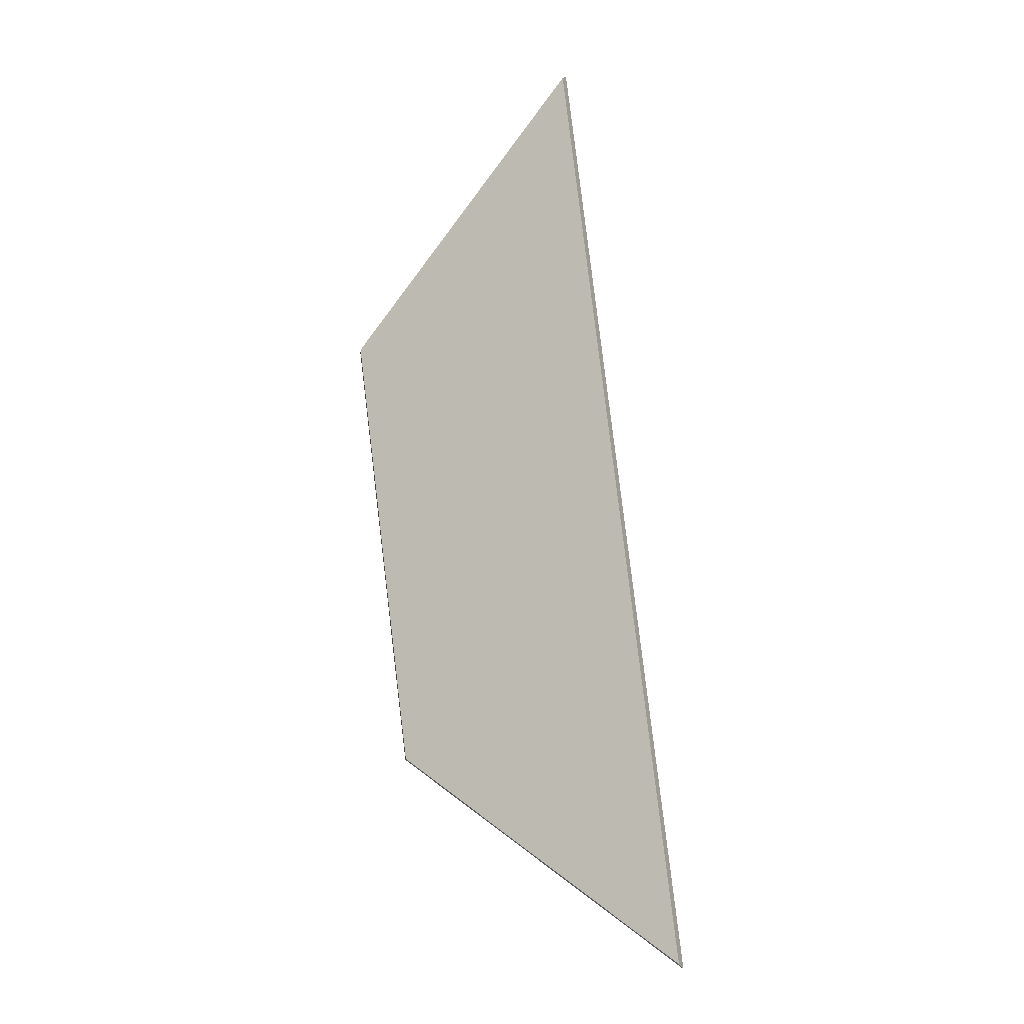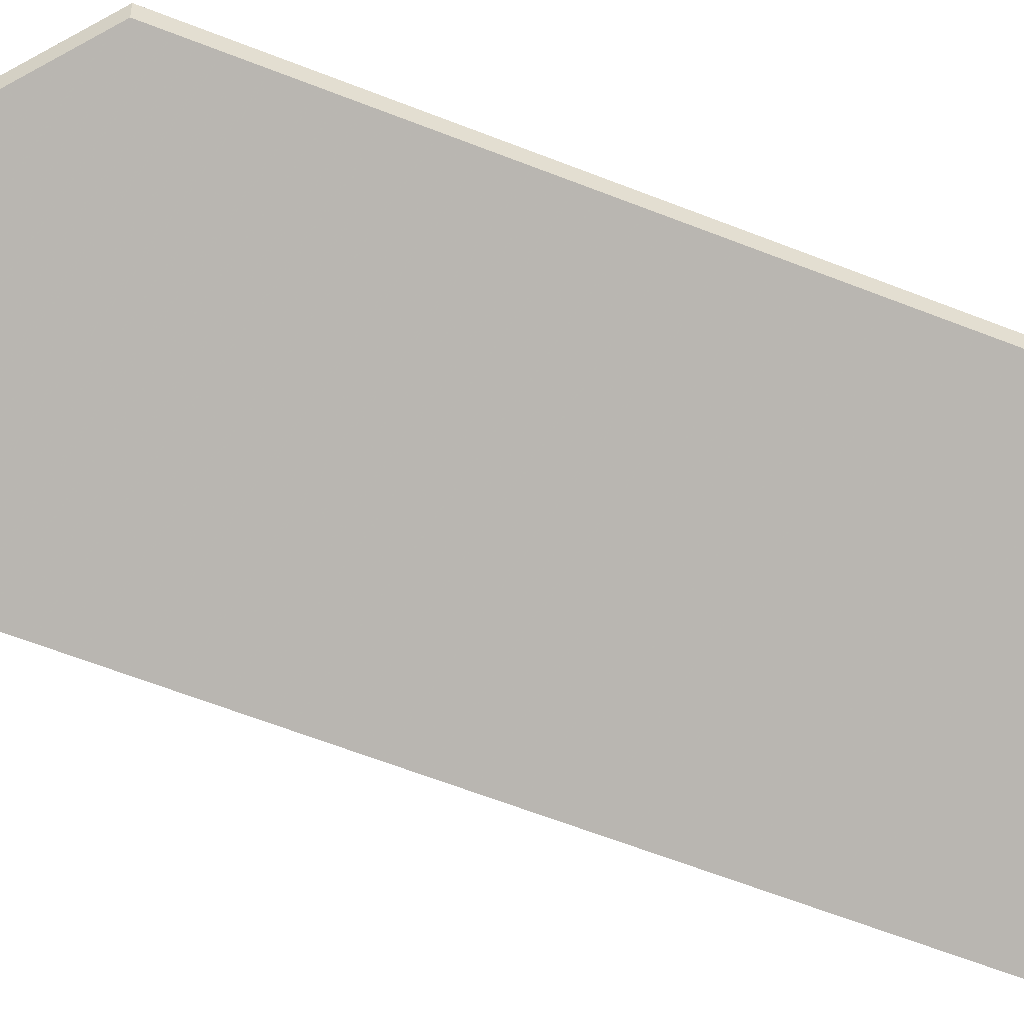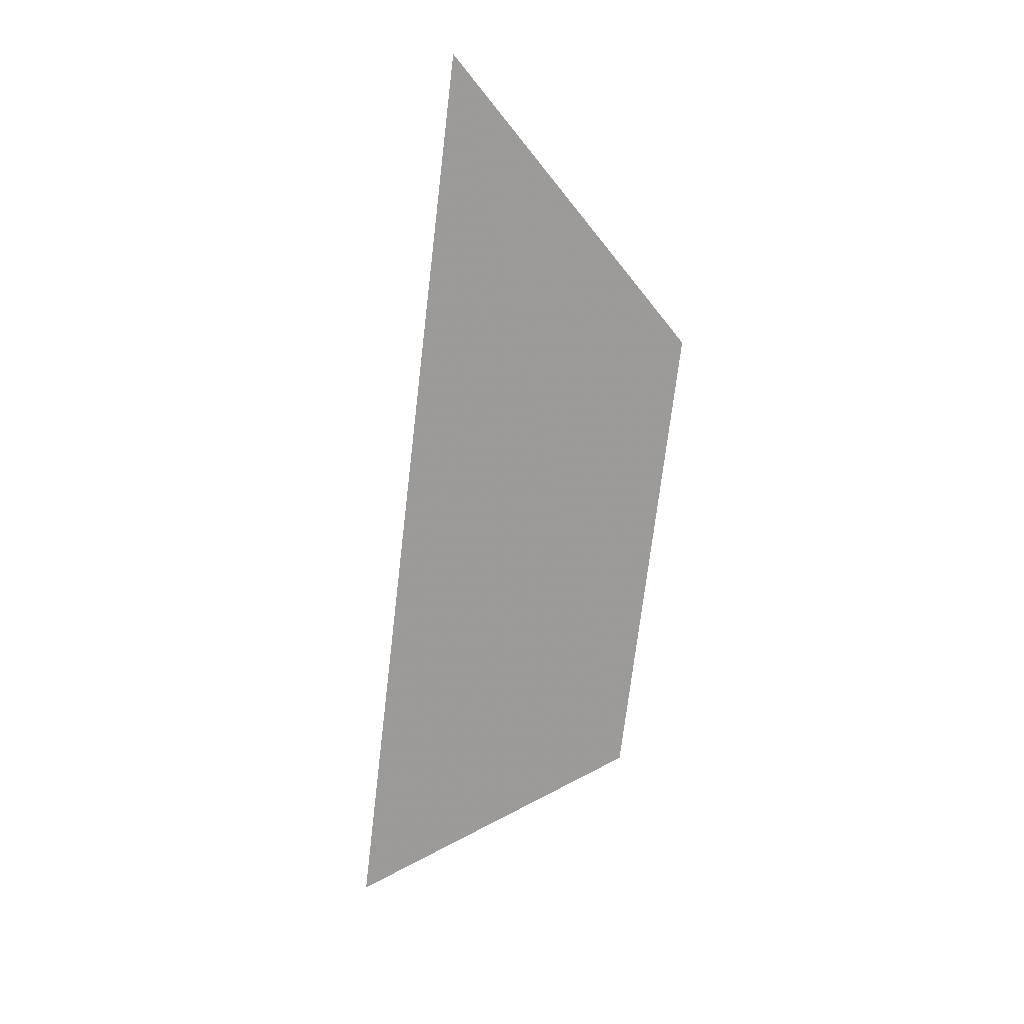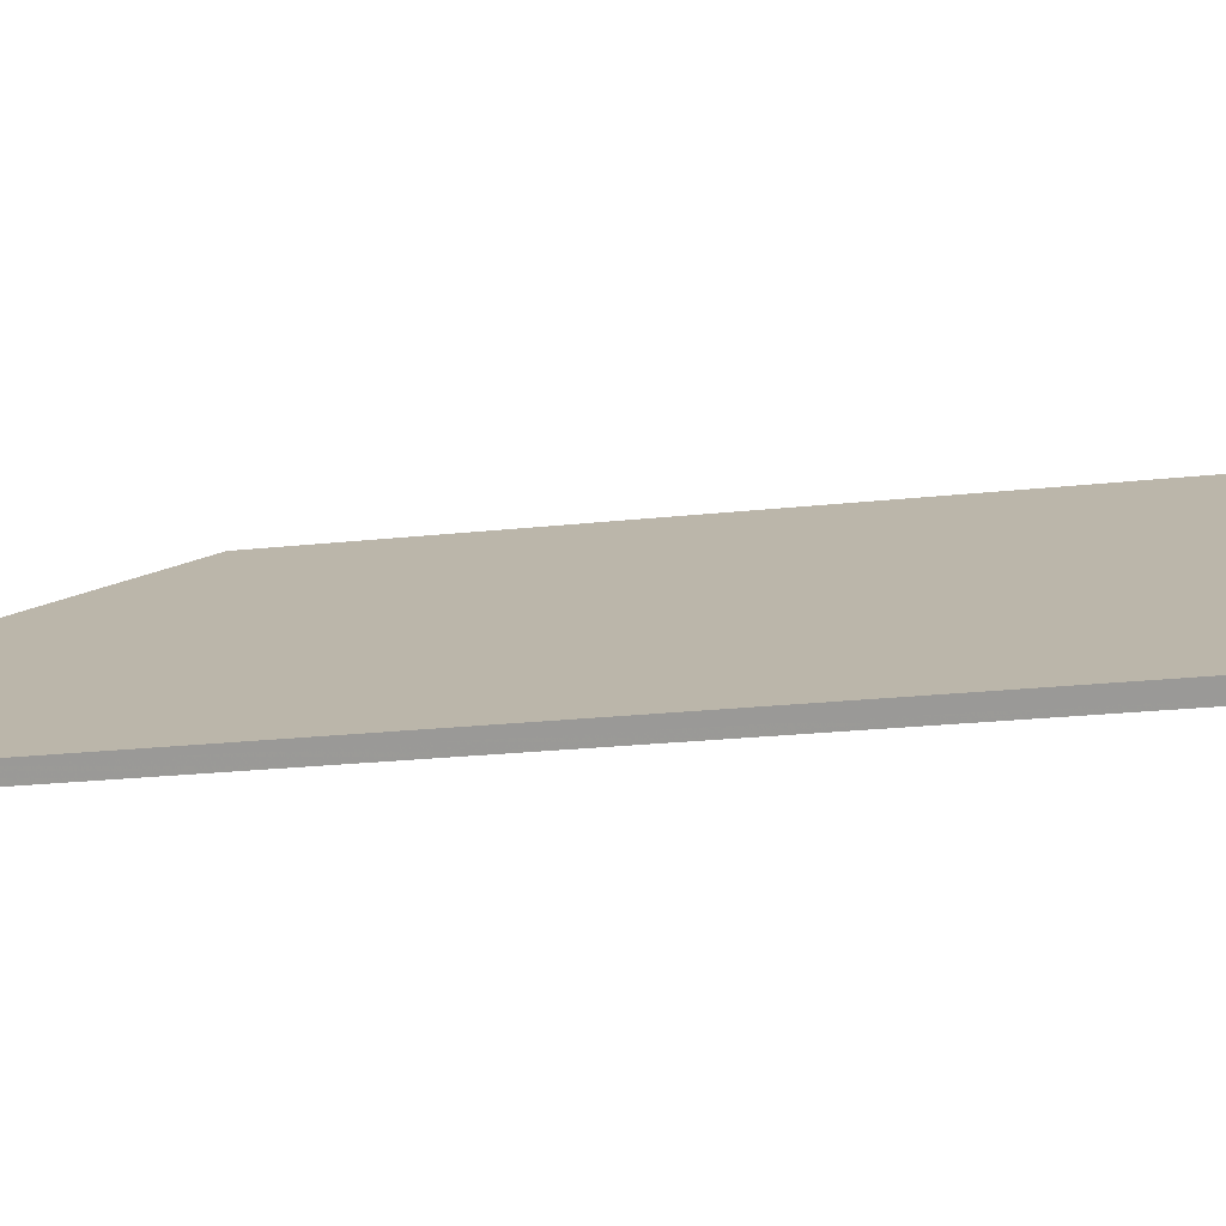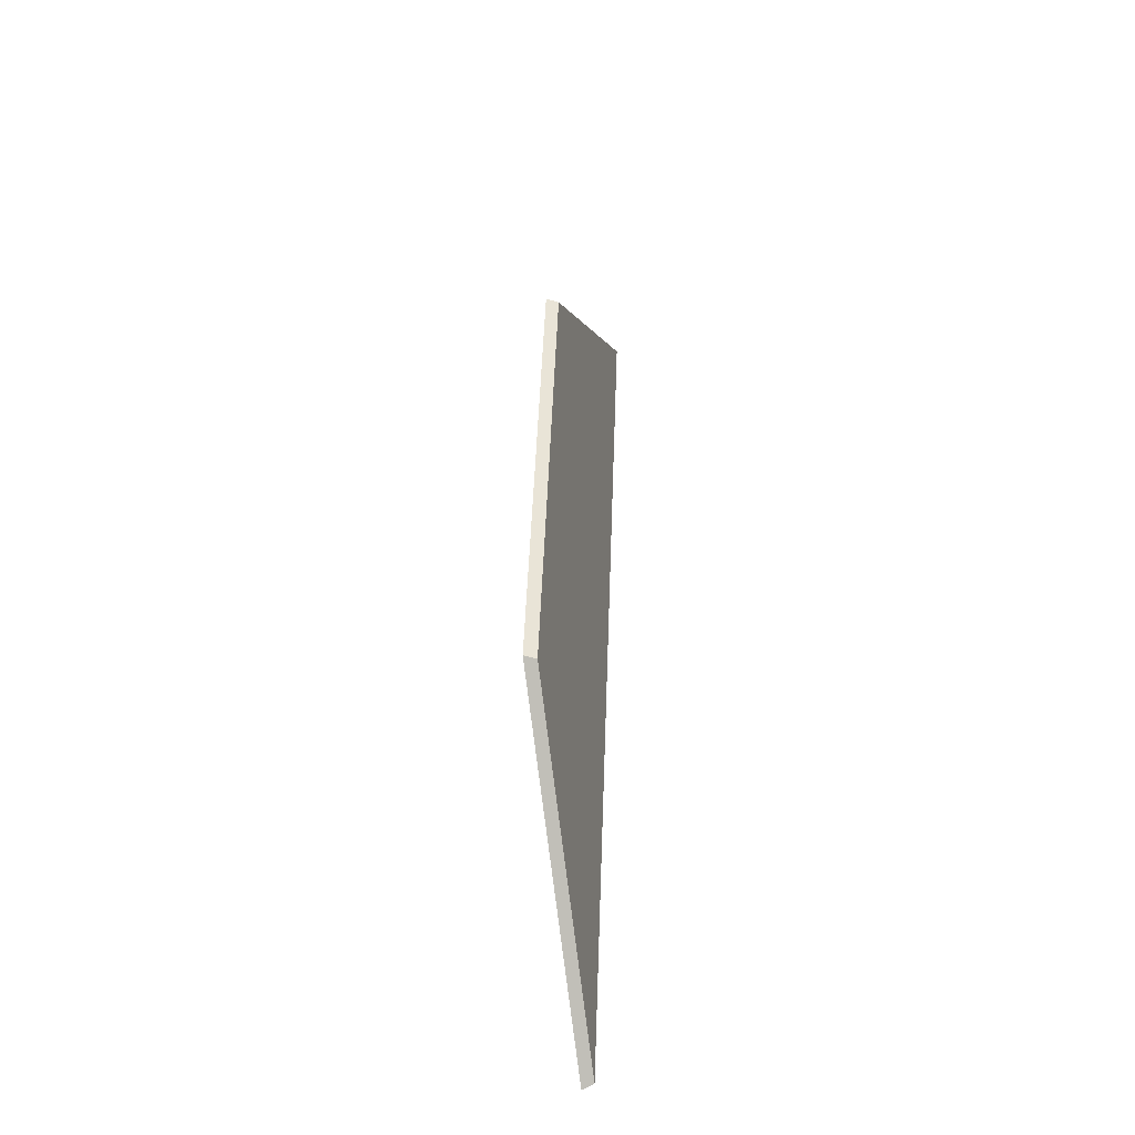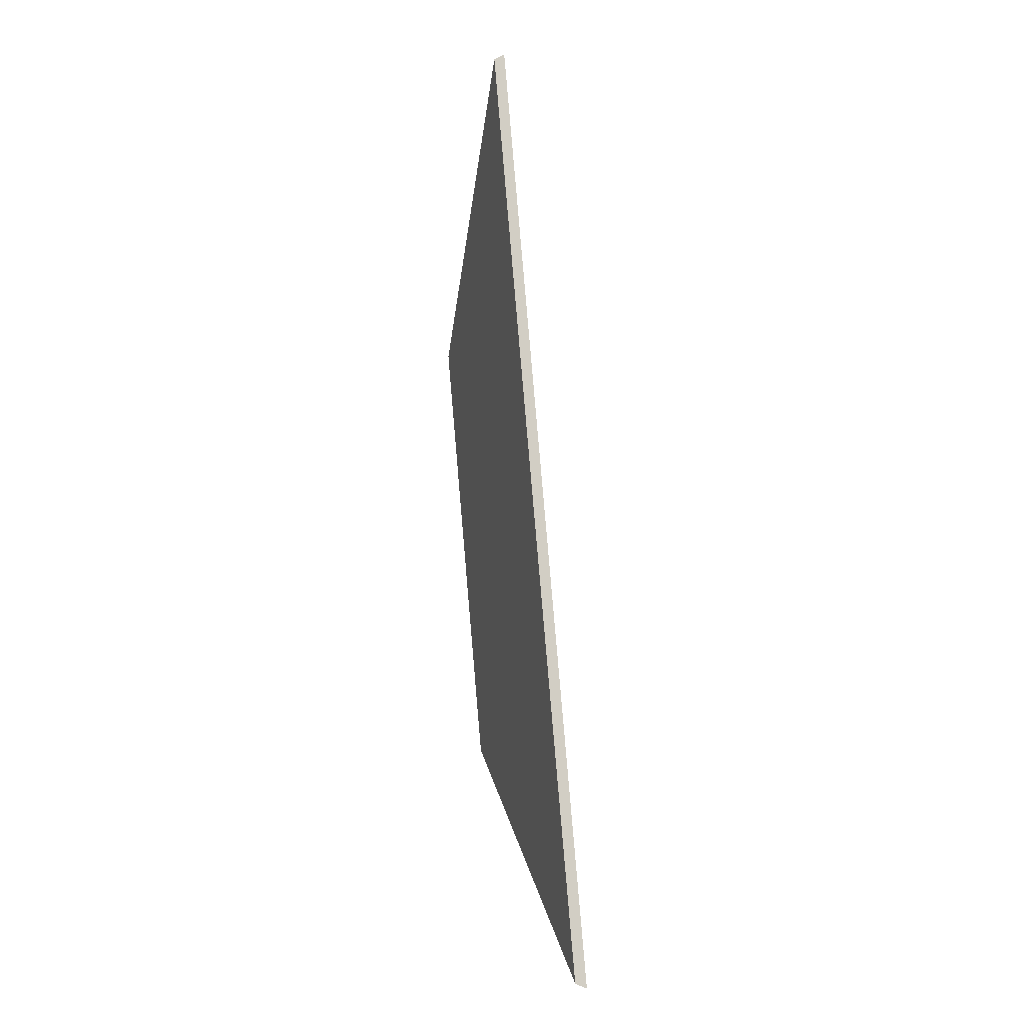
<metadata>
{"format":"obj","ext":"obj","renderer":"f3d","projection":"perspective","resolution":1024,"background":"white","views":[{"elev":-12.2,"azim":-5.6,"up":"+Z"},{"elev":-54.0,"azim":-120.5,"up":"+Y"},{"elev":16.9,"azim":173.1,"up":"+Z"},{"elev":-14.1,"azim":100.1,"up":"+Y"},{"elev":-49.4,"azim":-108.3,"up":"+Z"},{"elev":-5.0,"azim":43.9,"up":"+Z"}]}
</metadata>
<code>
v -6.498 0.1957 -4.226
v -6.516 0.1957 -4.071
v -6.551 0.2189 -4.115
v -6.542 0.2186 -4.191
v -6.551 0.221 -4.115
v -6.551 0.2189 -4.115
v -6.516 0.1957 -4.071
v -6.515 0.1973 -4.069
v -6.542 0.2208 -4.191
v -6.542 0.2186 -4.191
v -6.551 0.2189 -4.115
v -6.551 0.221 -4.115
v -6.515 0.1973 -4.069
v -6.516 0.1957 -4.071
v -6.498 0.1957 -4.226
v -6.497 0.1973 -4.226
v -6.497 0.1973 -4.226
v -6.498 0.1957 -4.226
v -6.542 0.2186 -4.191
v -6.542 0.2208 -4.191
v -6.542 0.2208 -4.191
v -6.551 0.221 -4.115
v -6.515 0.1973 -4.069
v -6.497 0.1973 -4.226
f 1 2 3
f 1 3 4
f 5 6 7
f 5 7 8
f 9 10 11
f 9 11 12
f 13 14 15
f 13 15 16
f 17 18 19
f 17 19 20
f 21 22 23
f 21 23 24

</code>
